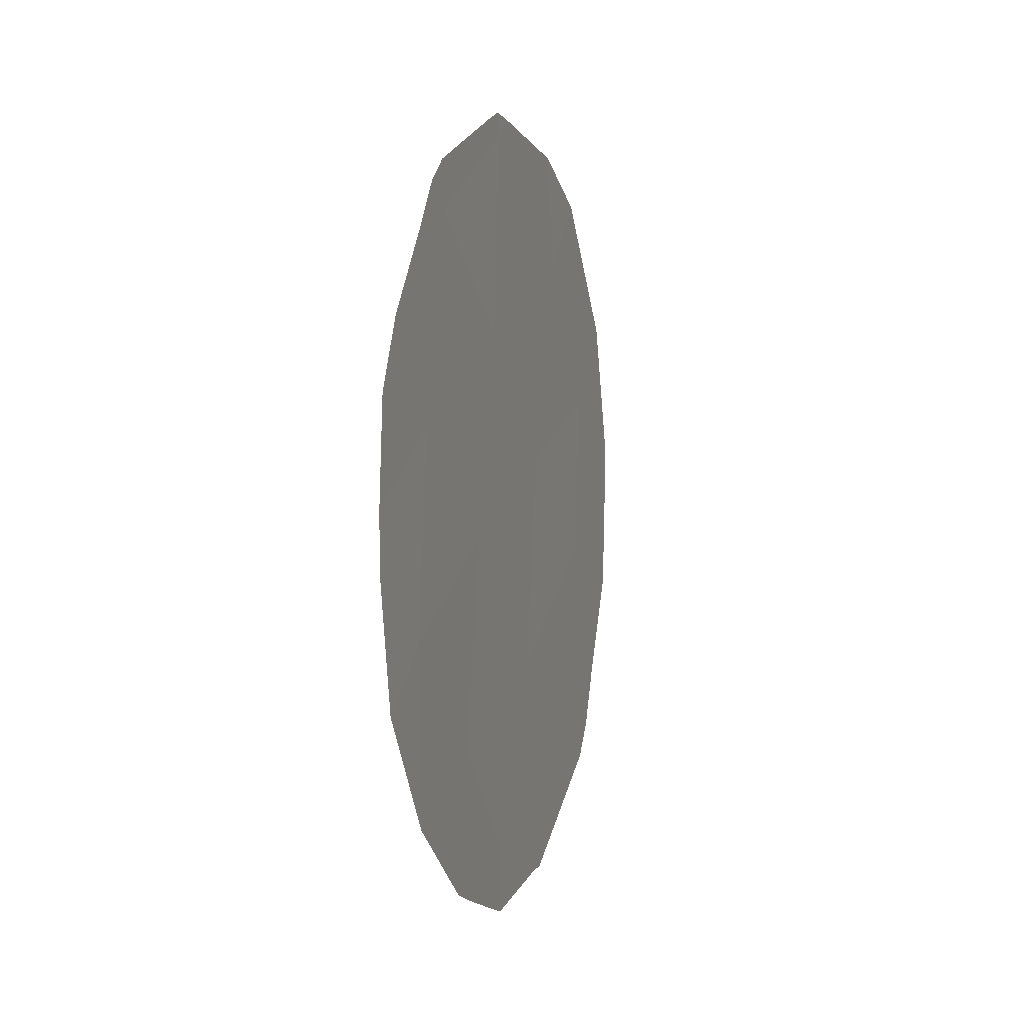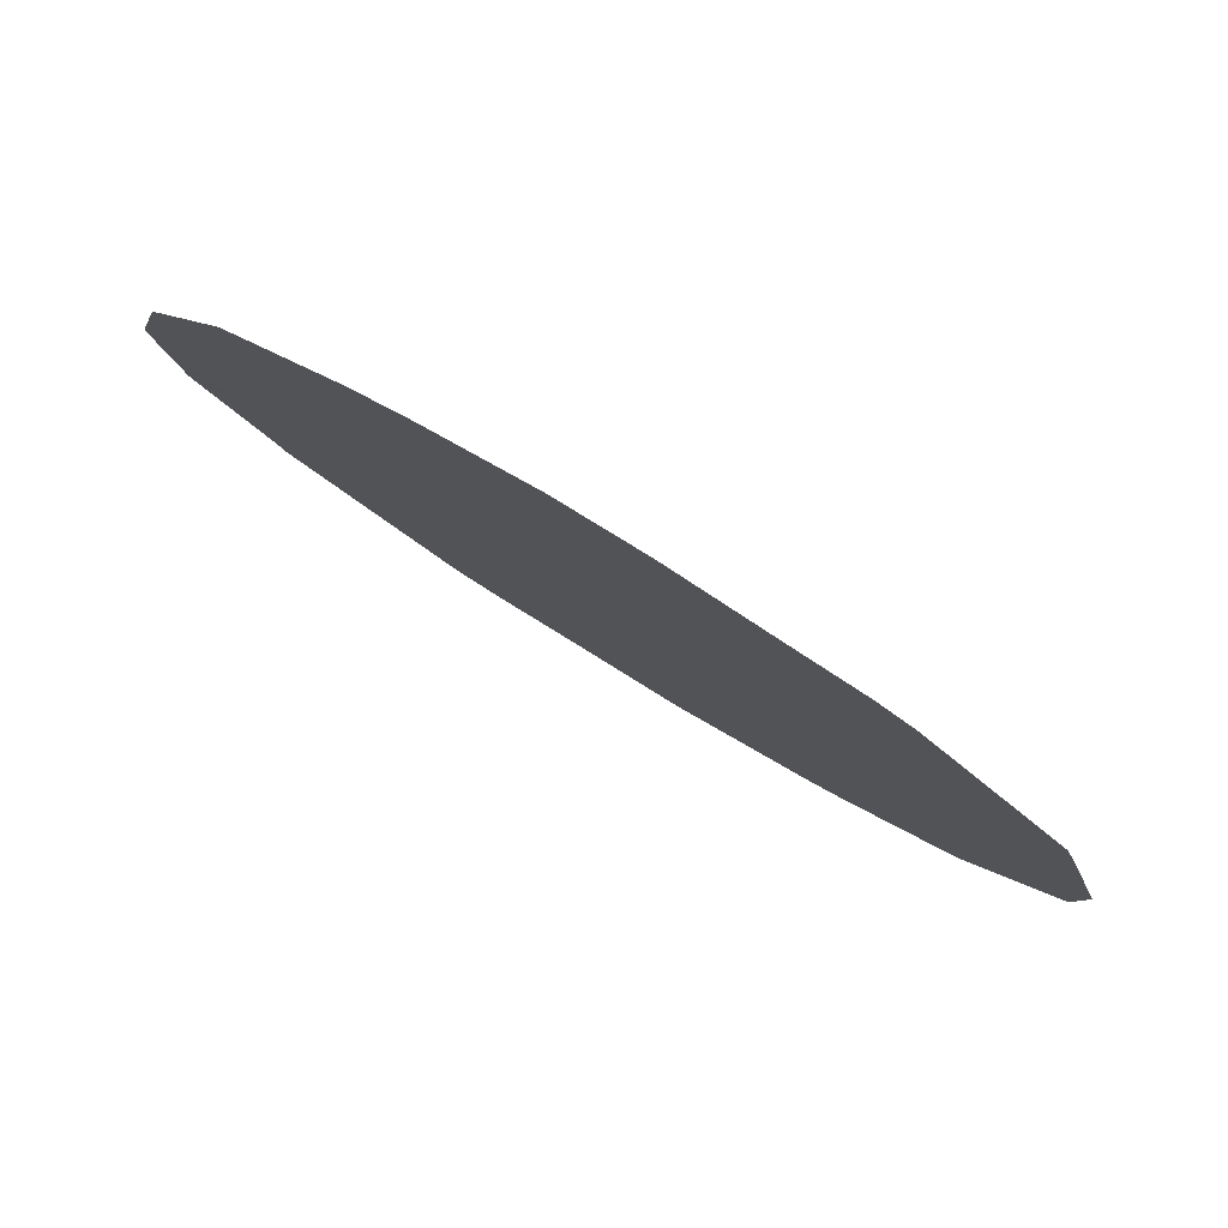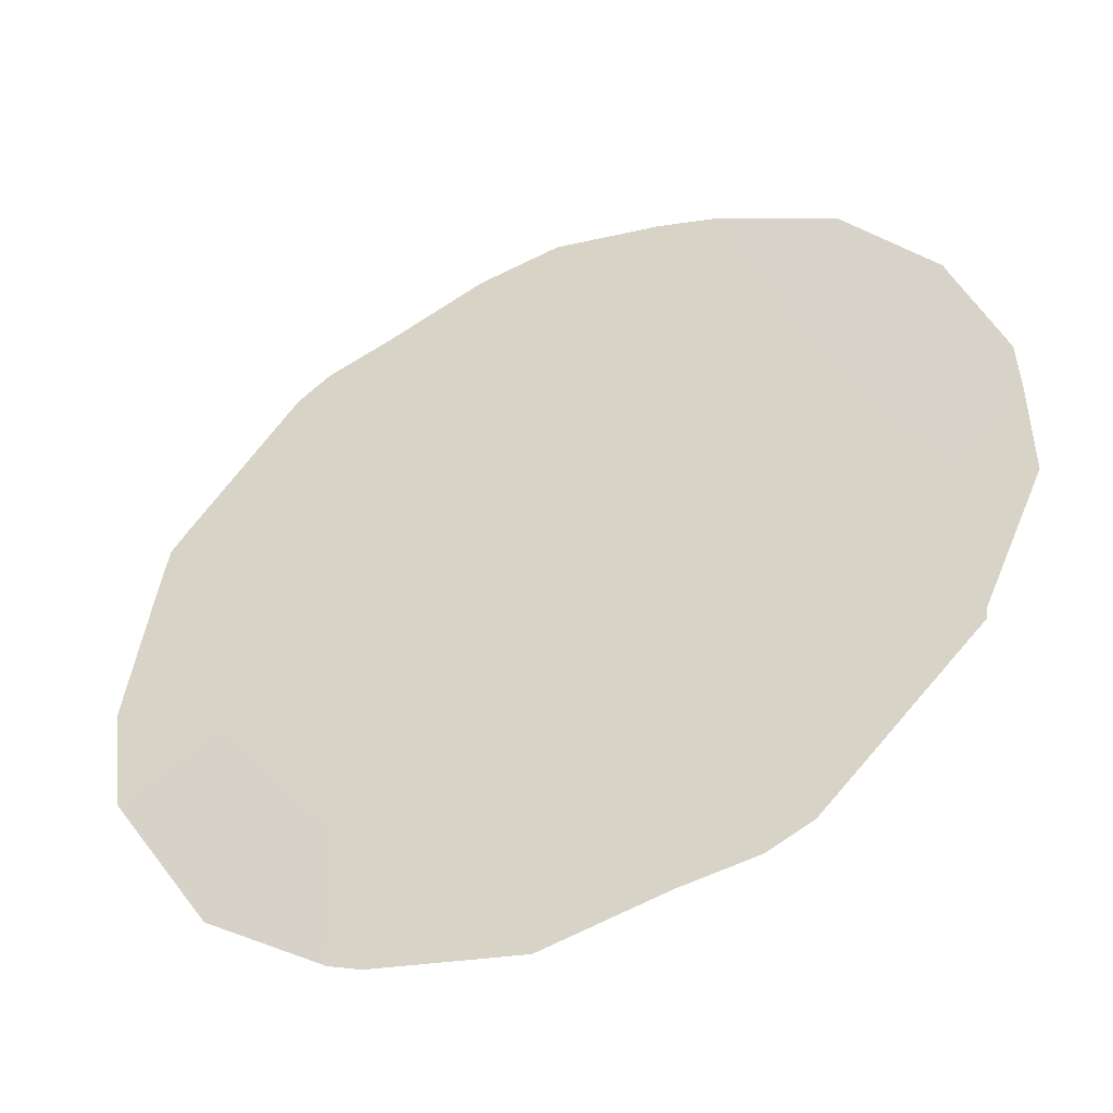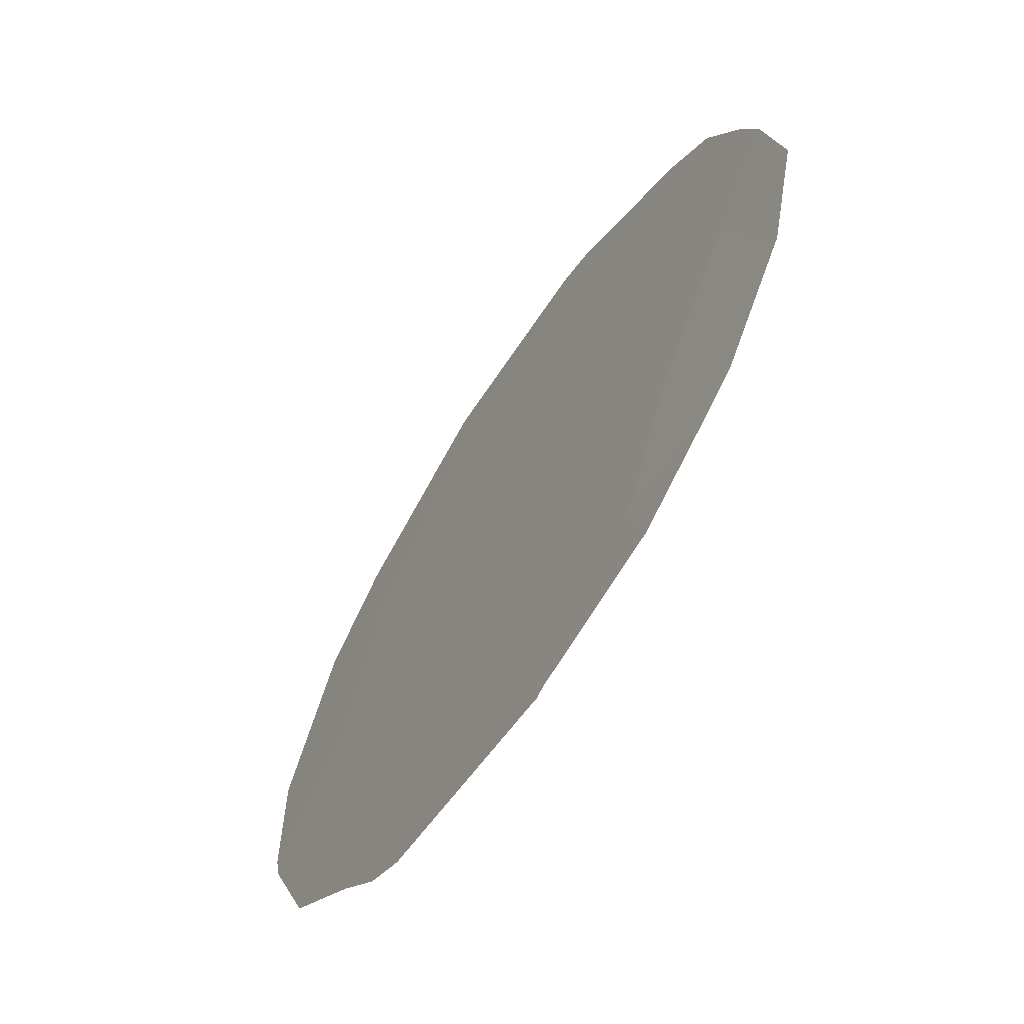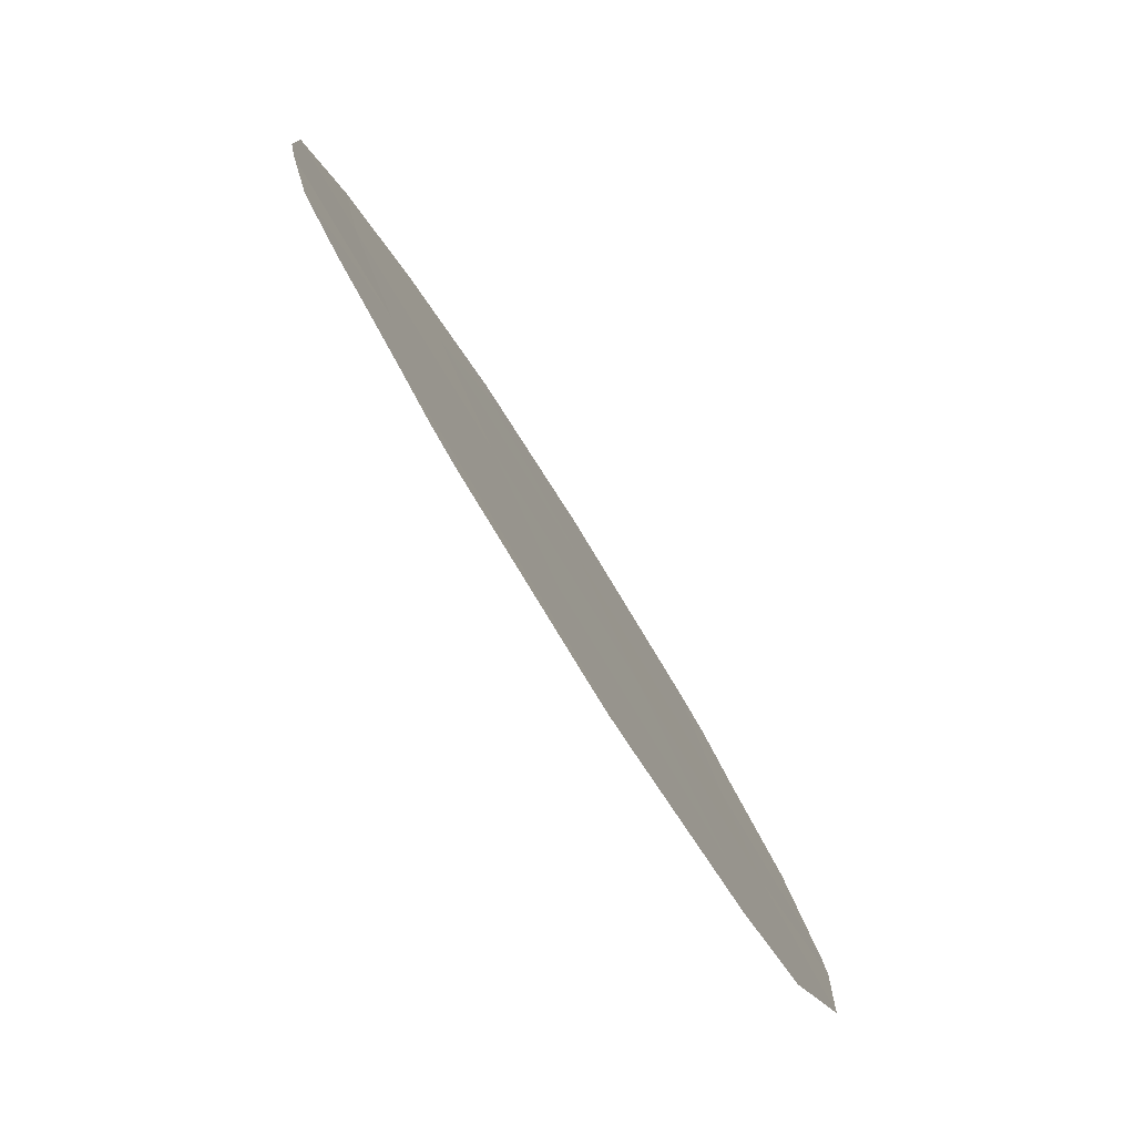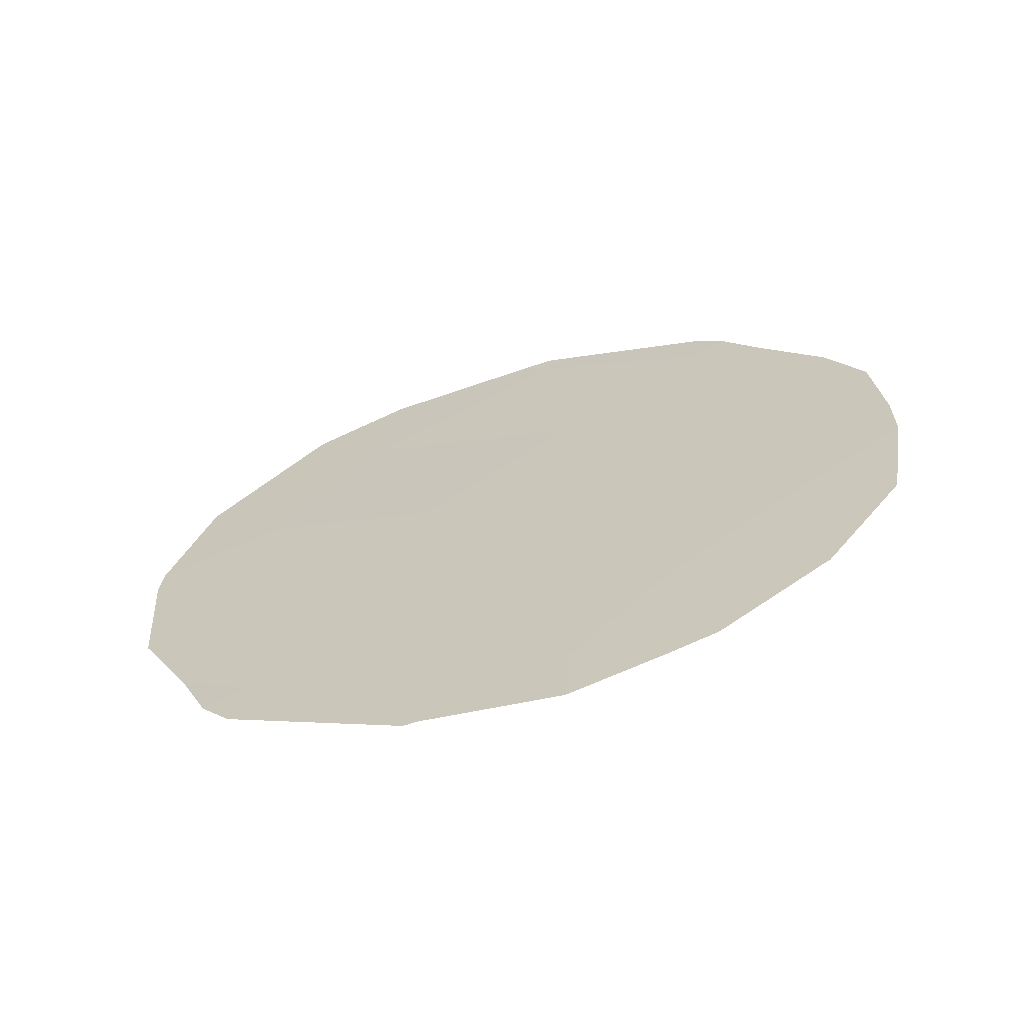
<metadata>
{"format":"obj","ext":"obj","renderer":"f3d","projection":"perspective","resolution":1024,"background":"white","views":[{"elev":0.3,"azim":-132.0,"up":"+Z"},{"elev":45.3,"azim":-52.5,"up":"+Y"},{"elev":-10.0,"azim":117.3,"up":"+Y"},{"elev":8.0,"azim":169.6,"up":"+Y"},{"elev":19.7,"azim":-7.2,"up":"+Y"},{"elev":-65.4,"azim":138.6,"up":"+Z"}]}
</metadata>
<code>
v 81.48 75.74 -24.88
v 80.32 77.62 -26.19
v 78.33 80.84 -25.75
v 78.34 80.79 -27.5
v 80.55 77.27 -23.87
v 81.48 75.73 -26.92
v 80.9 76.68 -21.59
v 78.82 80.1 -21.46
v 79.72 78.59 -28.07
v 79.14 79.53 -26.9
v 81.51 75.69 -23.15
v 79.4 79.13 -24.75
v 79.69 78.66 -22.6
v 78.5 80.59 -23.62
v 79.78 78.53 -20.44
v 80.55 77.24 -28.45
v 80.56 77.21 -28.56
v 80.62 77.12 -28.49
v 78.33 80.8 -27.52
v 78.36 80.75 -27.56
v 81.87 75.1 -26.45
v 81.71 75.36 -27.13
v 81.54 75.62 -27.5
v 82.23 74.51 -23.9
v 82.17 74.61 -25.38
v 78.78 80.16 -20.97
v 78.61 80.43 -21.23
v 81.32 75.98 -20.81
v 80.8 76.86 -20.38
v 79.63 78.78 -20.29
v 79.76 78.56 -20.19
v 79.95 78.25 -20.21
v 81.98 74.92 -22.2
v 81.78 75.24 -21.78
v 79.73 78.55 -28.78
v 79.22 79.37 -28.5
v 80.5 77.32 -28.55
v 77.9 81.53 -26.35
v 77.79 81.73 -25.05
v 78.32 80.81 -27.5
v 82.21 74.54 -23.56
v 78.94 79.81 -28.34
v 78.04 81.35 -22.64
v 78.41 80.76 -21.76
v 77.84 81.67 -23.37
v 77.79 81.74 -24.46
f 16 17 18
f 4 19 20
f 16 6 2
f 2 5 12
f 5 2 1
f 6 22 21
f 6 16 18
f 6 18 23
f 6 23 22
f 9 2 10
f 1 25 24
f 8 26 27
f 7 28 29
f 15 31 30
f 15 7 29
f 15 29 32
f 7 11 33
f 7 33 34
f 9 36 35
f 16 37 17
f 16 2 9
f 1 6 21
f 1 21 25
f 1 2 6
f 5 11 7
f 3 4 10
f 1 11 5
f 13 12 5
f 7 34 28
f 2 12 10
f 3 39 38
f 4 40 19
f 15 8 13
f 15 32 31
f 11 41 33
f 11 1 24
f 11 24 41
f 8 15 30
f 8 30 26
f 13 5 7
f 15 13 7
f 14 12 13
f 10 12 3
f 14 3 12
f 14 13 8
f 4 3 38
f 4 38 40
f 10 4 20
f 10 20 42
f 9 10 42
f 9 42 36
f 16 9 35
f 16 35 37
f 14 8 44
f 14 44 43
f 8 27 44
f 14 43 45
f 3 14 46
f 3 46 39
f 14 45 46

</code>
